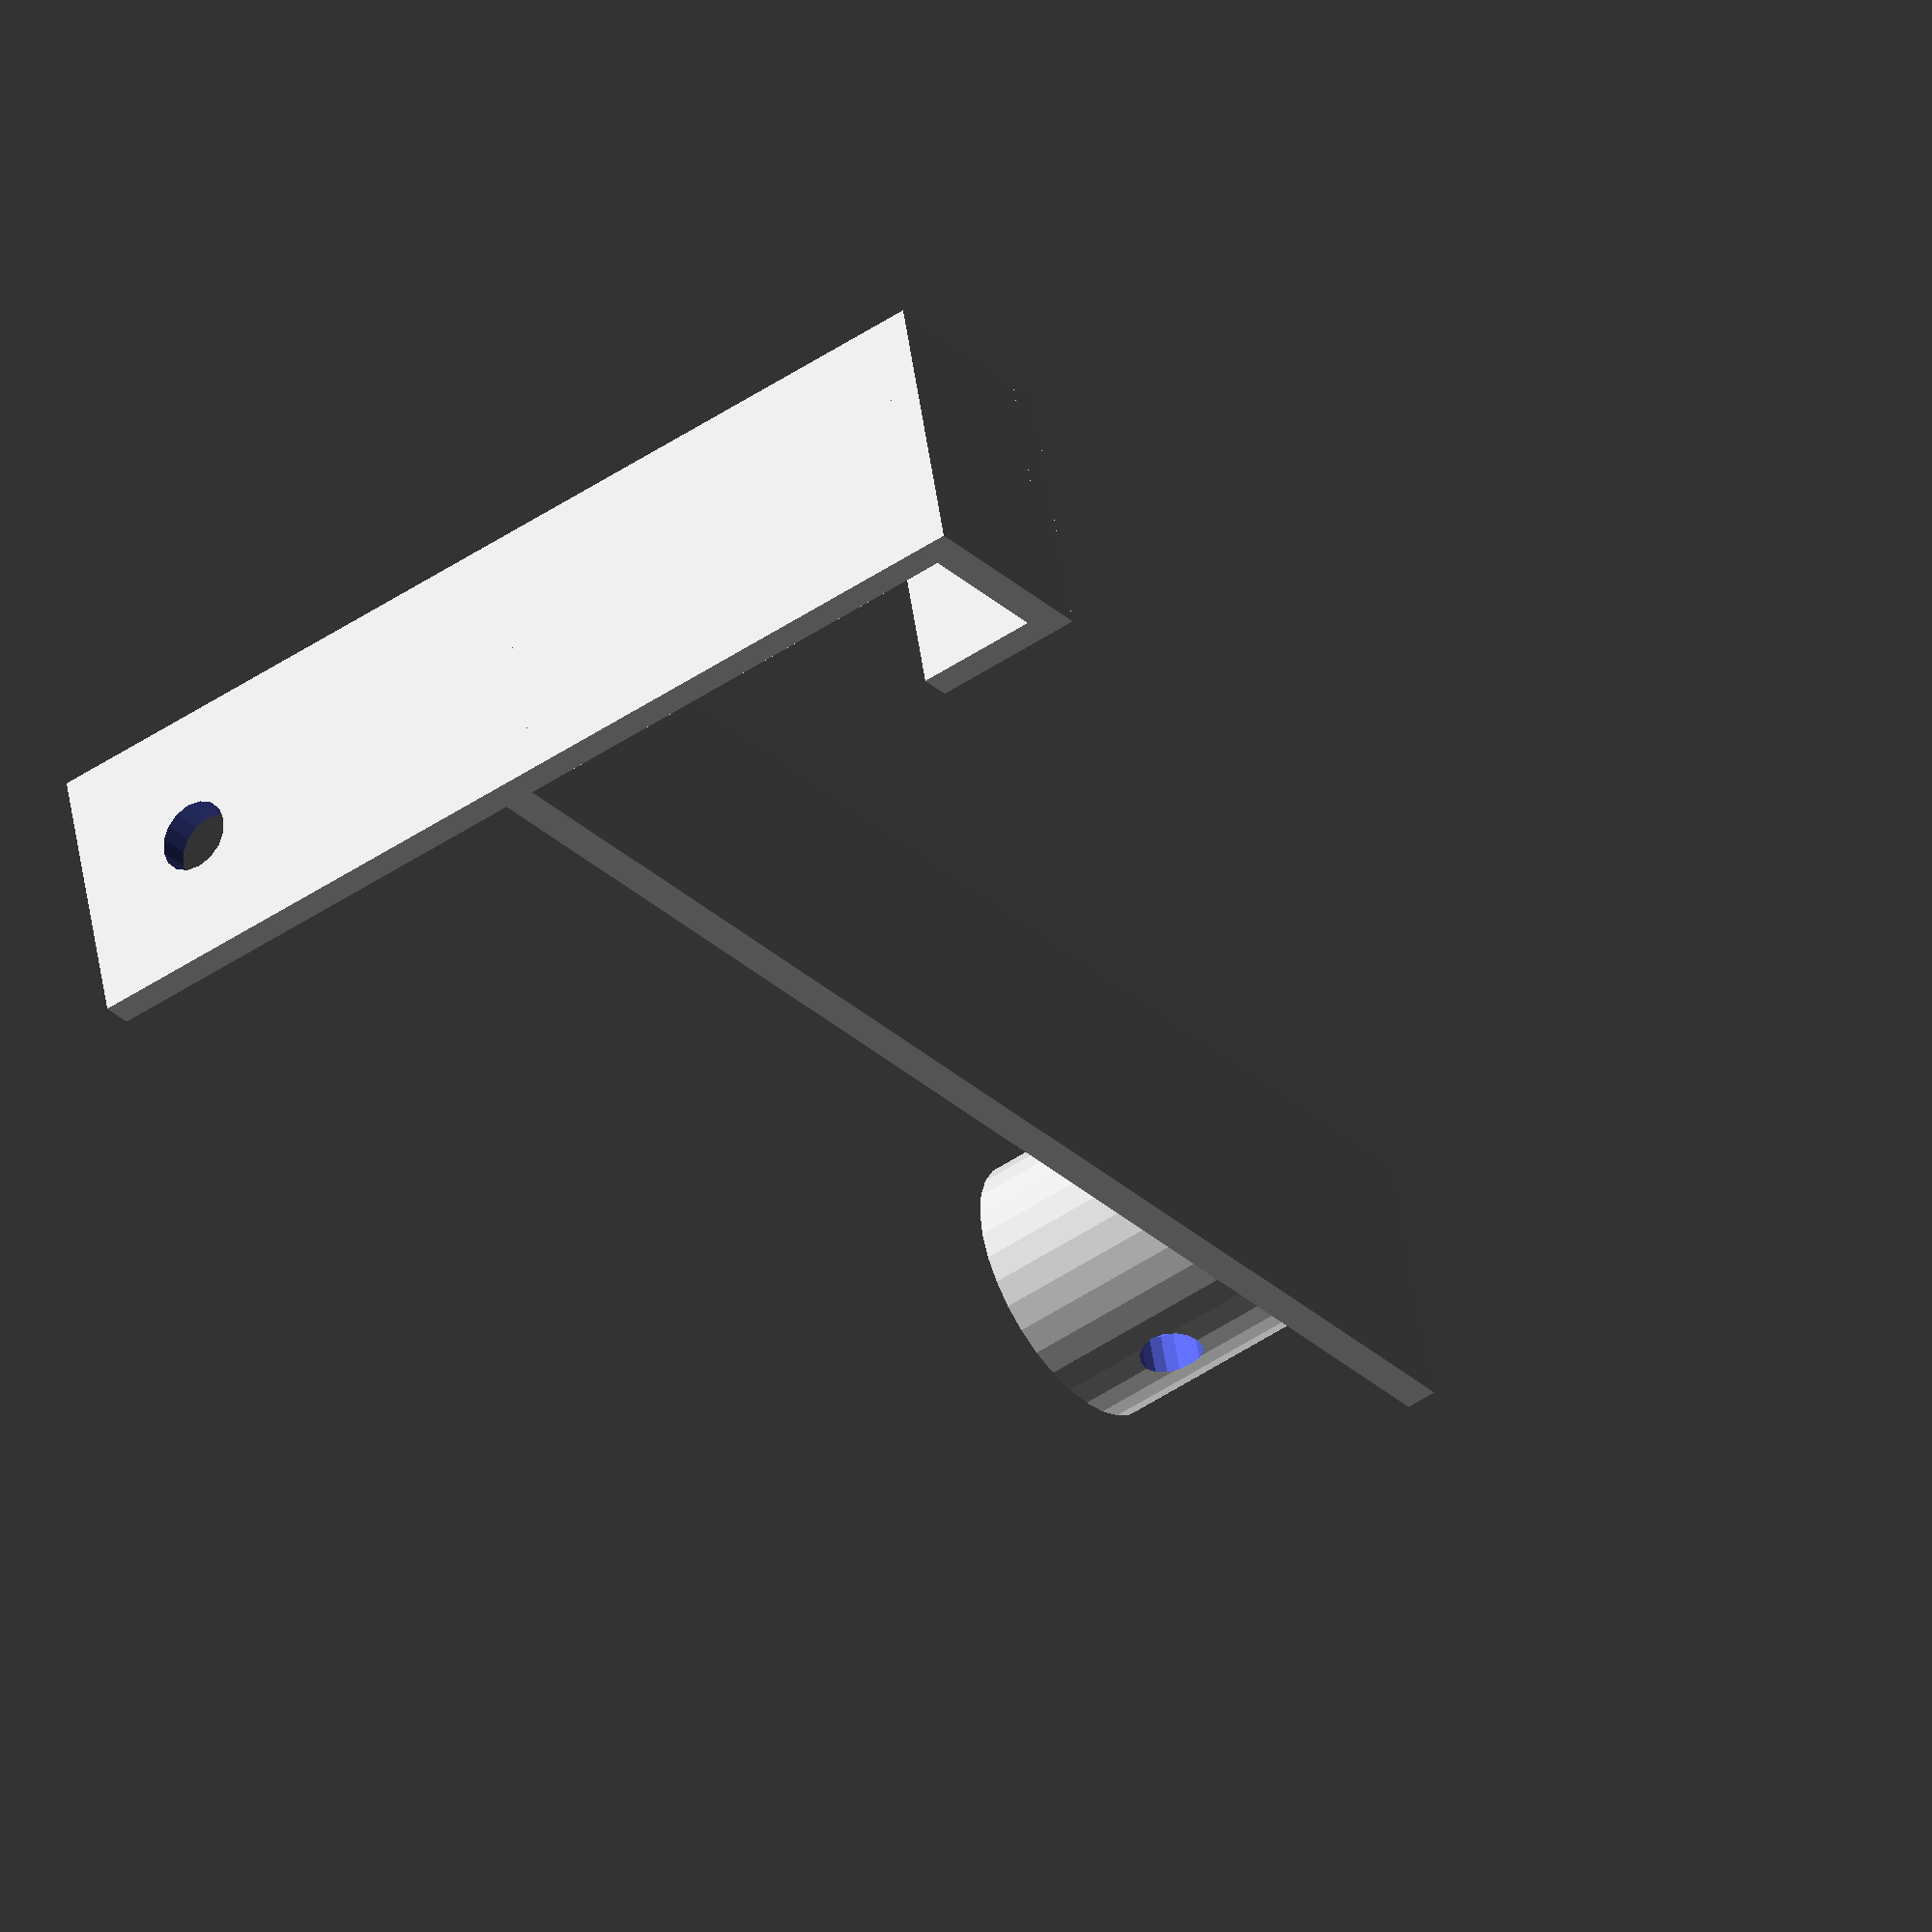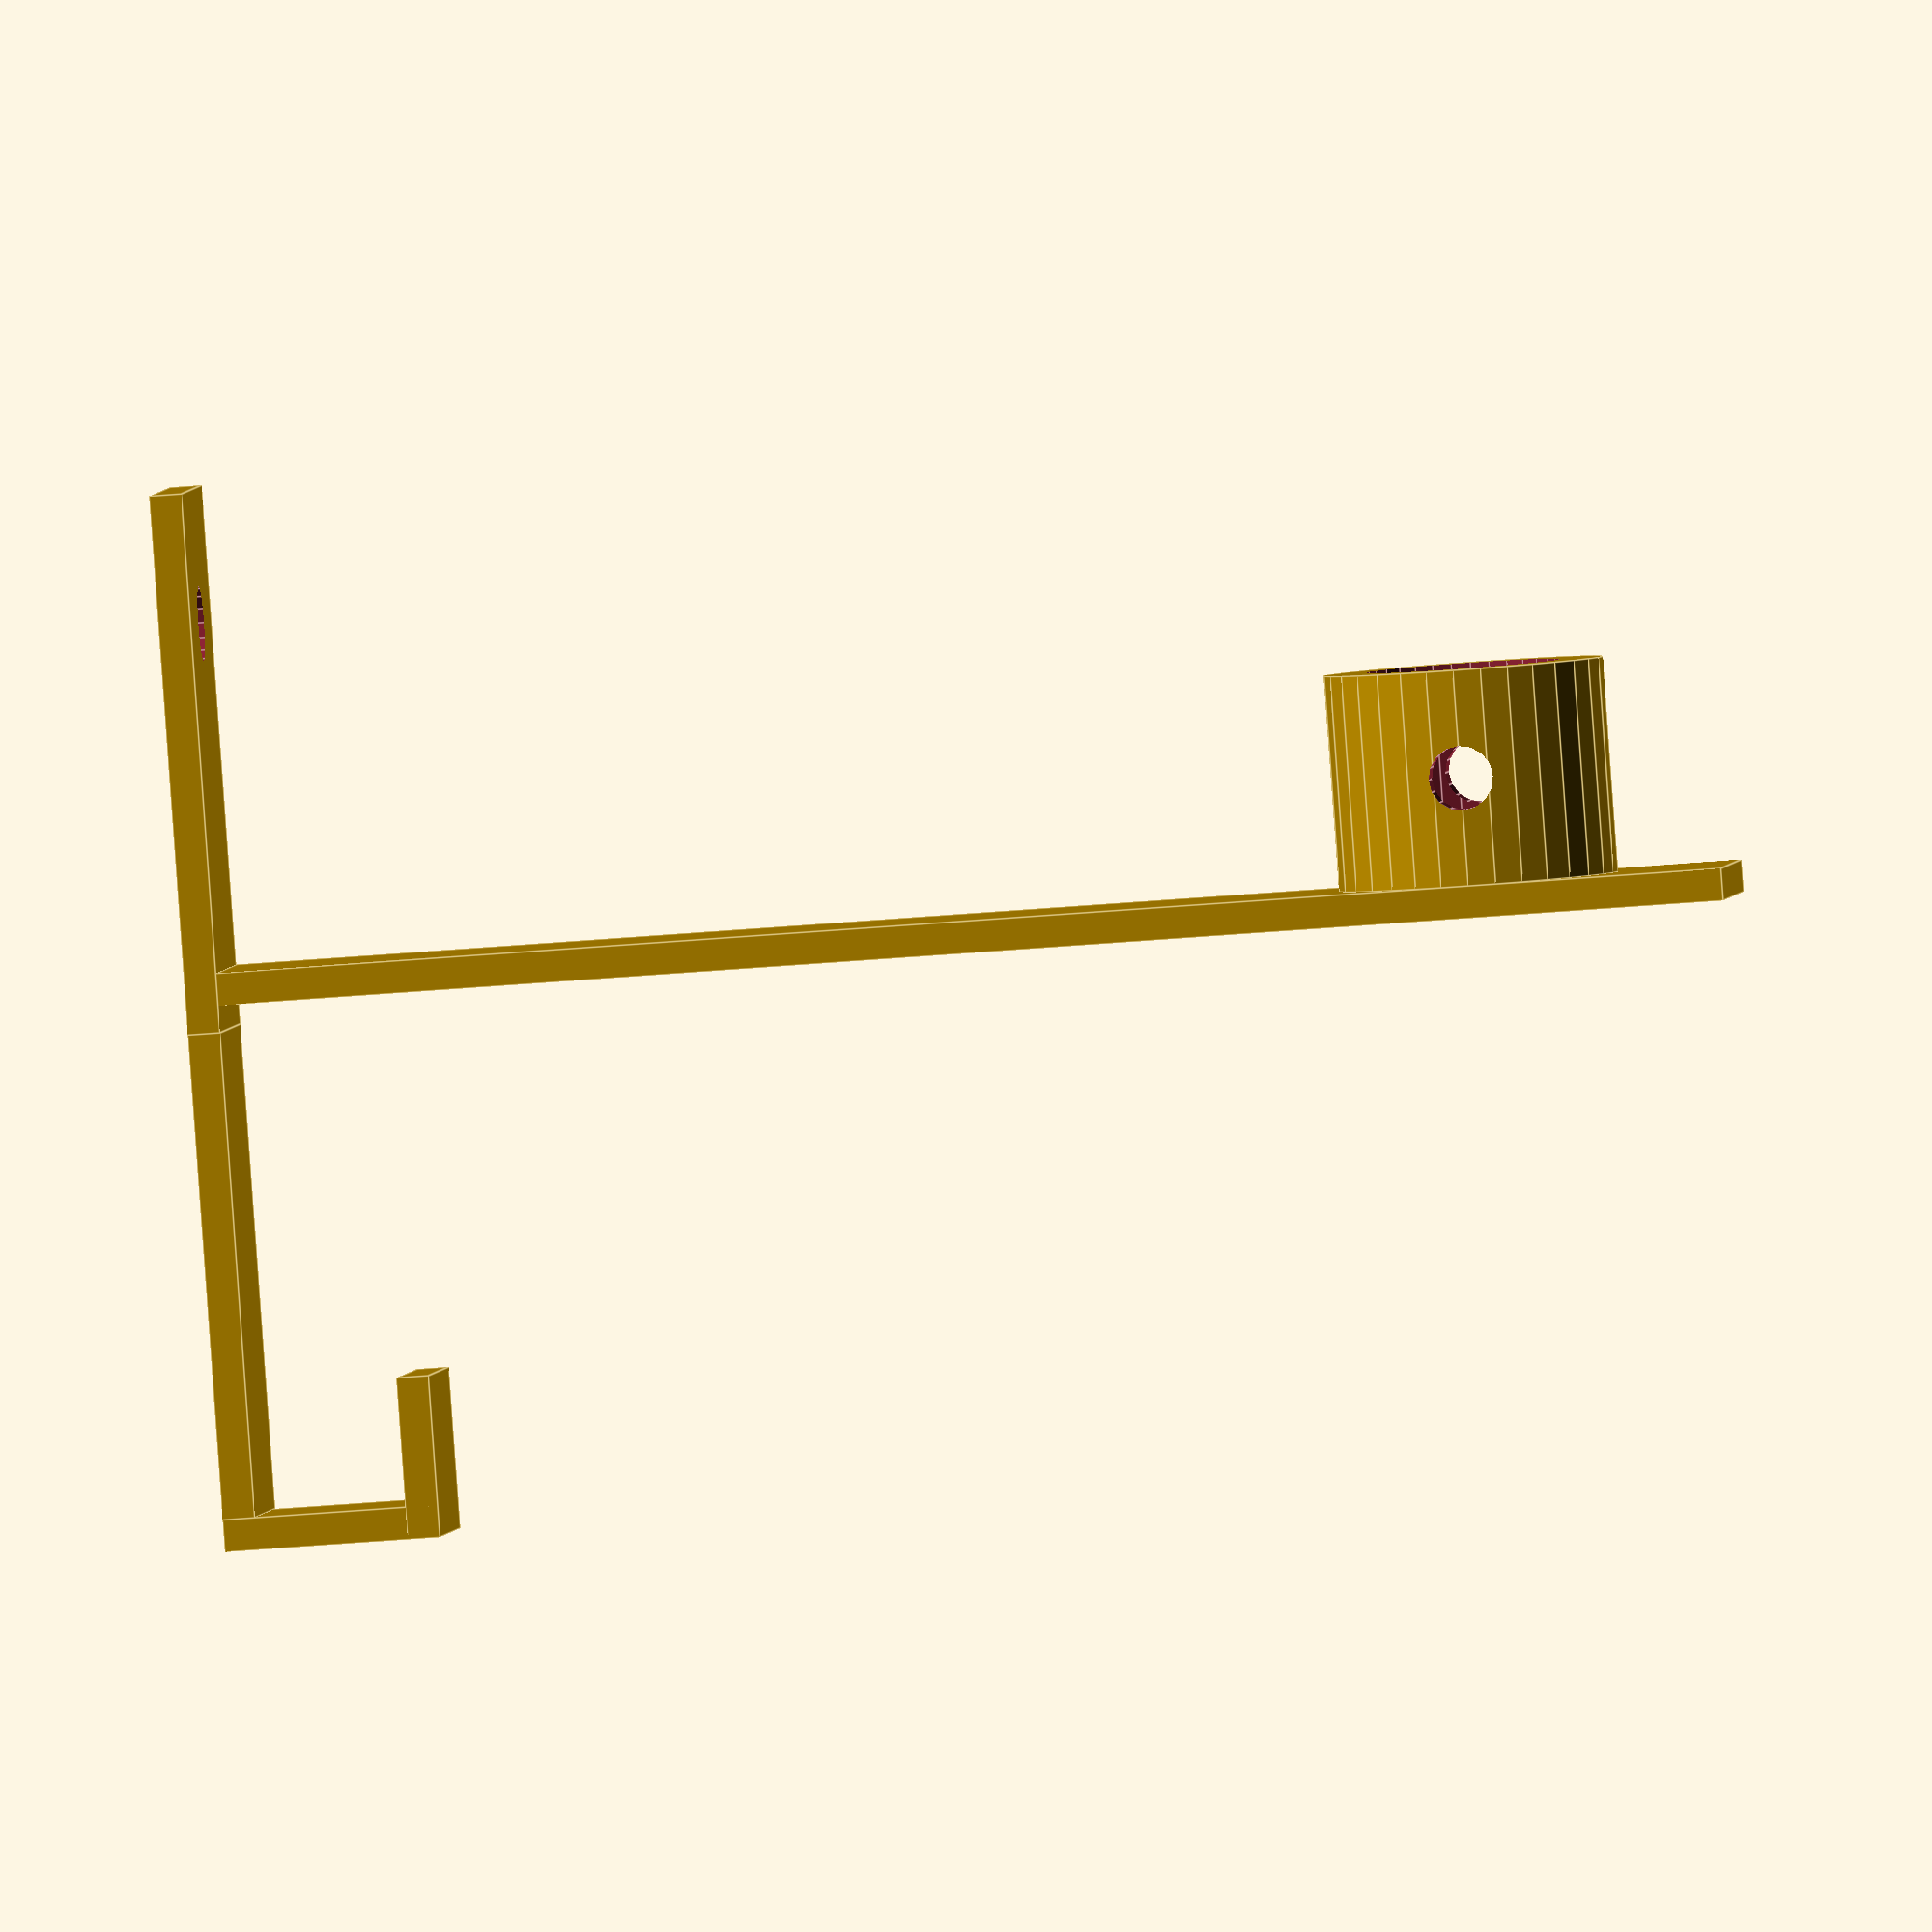
<openscad>
wd = 26;

module mount() {
    translate([0,0,8])
        cube([45,wd,3], center=true);

    translate([-45/2-1.5,0,-0.5])
        cube([3,wd,20], center=true);

    translate([-18,0,-9])
        cube([15,wd,3], center=true);

    translate([45/2+4,0,-63-0.5])
        cube([3,wd,140], center=true);

    difference() {
    translate([45/2+50/2,0,8])
        cube([50,wd,3], center=true);

    translate([60,0,8])
        cylinder(d=7, h=10, center=true, $fn=16);
    }

    translate([38,0,-110])
        rotate([0,90,0])
            difference() {
                cylinder(d=wd, h=20, center=true, $fn=32);
                cylinder(d=wd-8, h=21, center=true, $fn=32);
                rotate([90,0,0])
                    cylinder(d=6, h=wd+2, center=true, $fn=16);
            }
}

module right_printer_wall() {
    translate([0,0,0])
        cube([42.6,500,13], center=true);
    translate([21.3-2.5,0,-250])
        cube([5,500,500], center=true);
}

module fillament() {
translate([60,0,-100])
    rotate([0,90,0]) {
        difference() {
            cylinder(h=60, d=200, center=true, $fn=32);
            cylinder(h=60.1, d=56, center=true, $fn=32);
        }
    }
}

module frontcut() {
    intersection() {
        translate([0,-500,0])
            cube([1000,1000,1000], center=true);
        children();
    }
}

module backcut() {
    intersection() {
        translate([0,500,0])
            cube([1000,1000,1000], center=true);
        children();
    }
}

/*    
color("blue")
    translate([0,-110,0])
        fillament();

color("blue")
    translate([0,110,0])
        fillament();


color("gray")
    right_printer_wall();
*/

//translate([0,110,0])
//    mount();

//translate([0,-110,0])
//    mount();



//color("white", alpha=0.5)
//    cube([128,60,143], center=true)
/*
frontcut() {
    translate([-38.5,0,62])
        mount();
}
*/

//backcut() {
    translate([-38.5,0,62])
        mount();
//}


</openscad>
<views>
elev=29.6 azim=169.6 roll=36.6 proj=o view=wireframe
elev=42.5 azim=314.2 roll=95.9 proj=o view=edges
</views>
